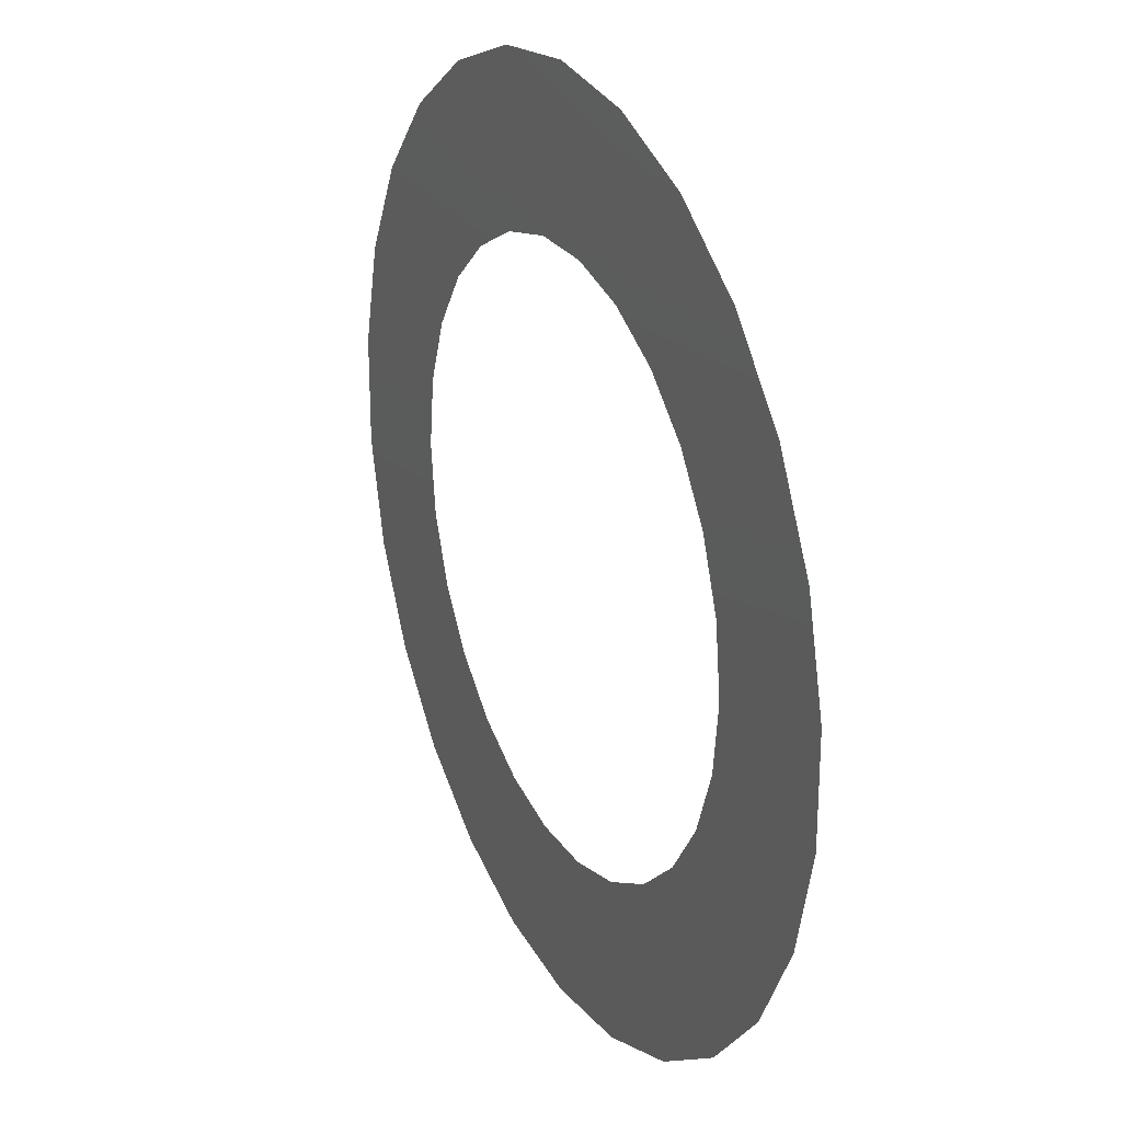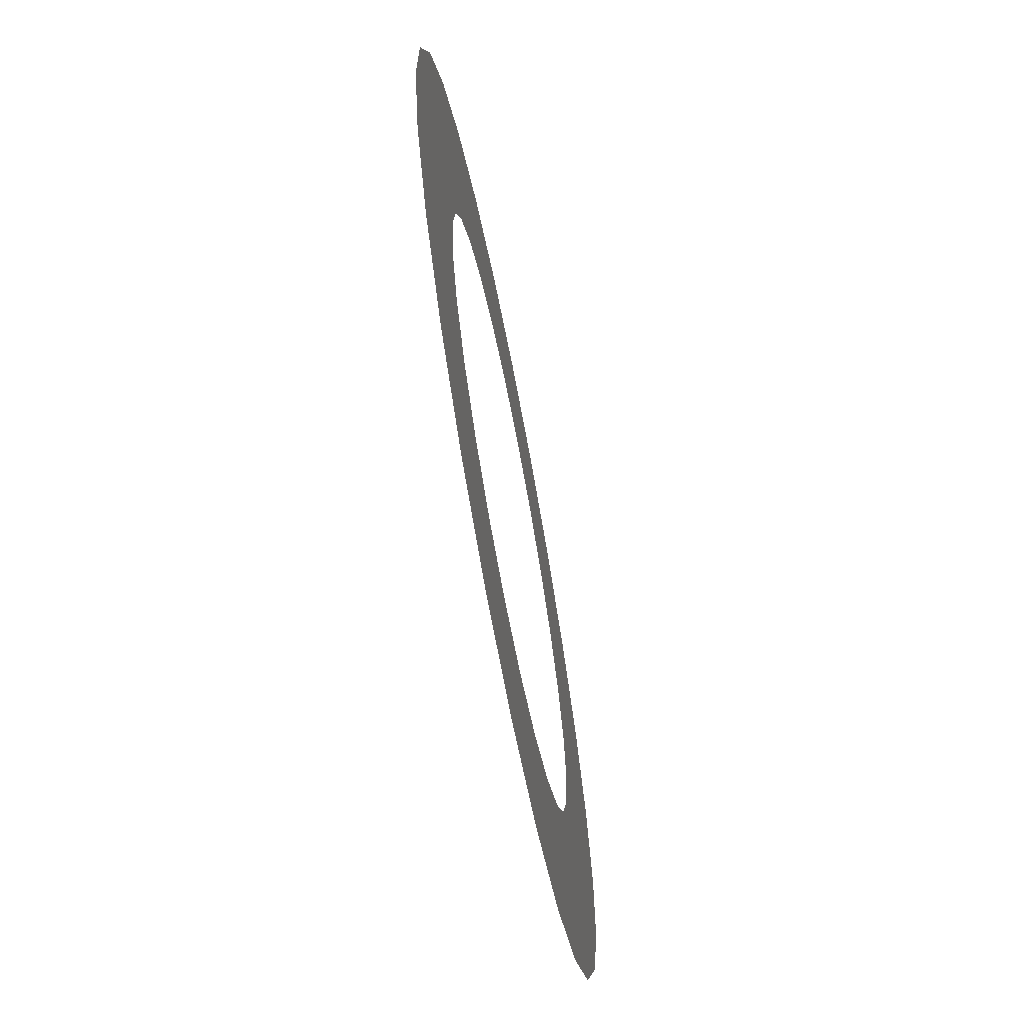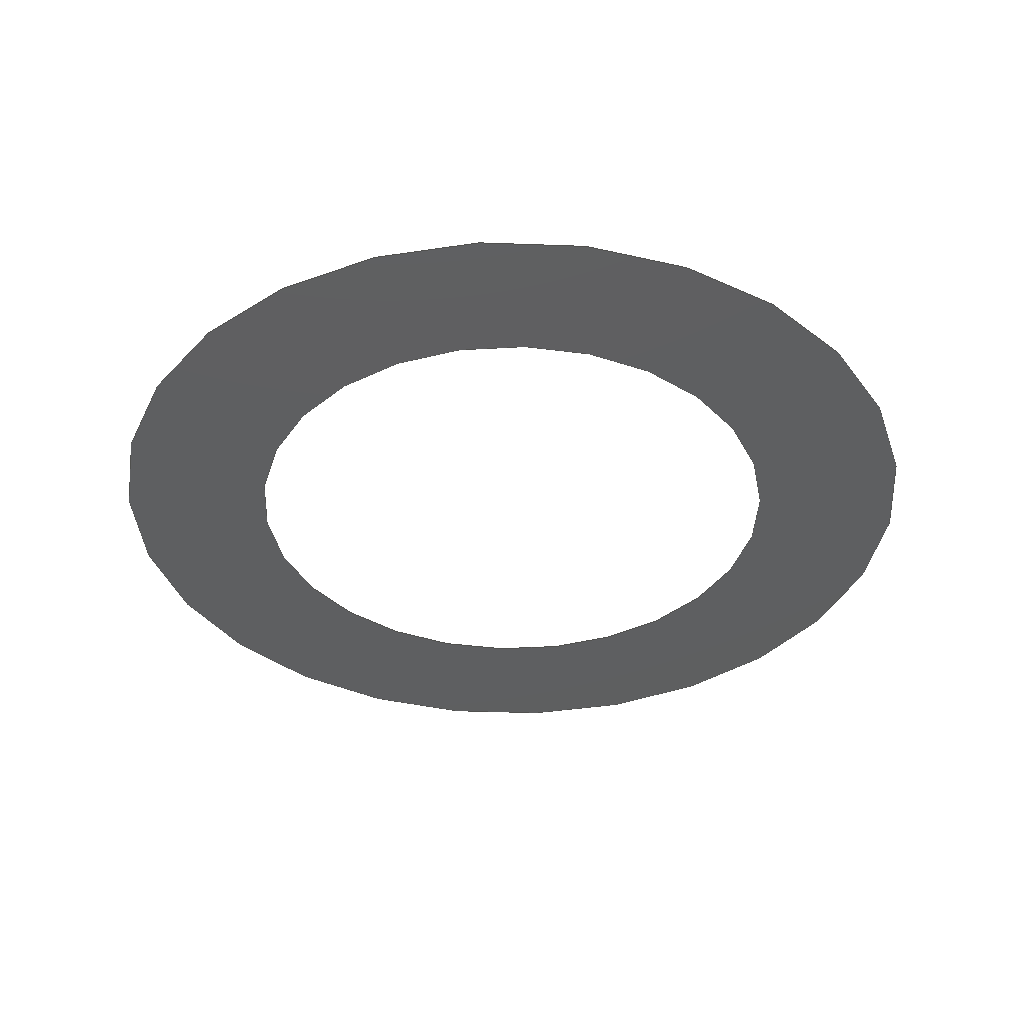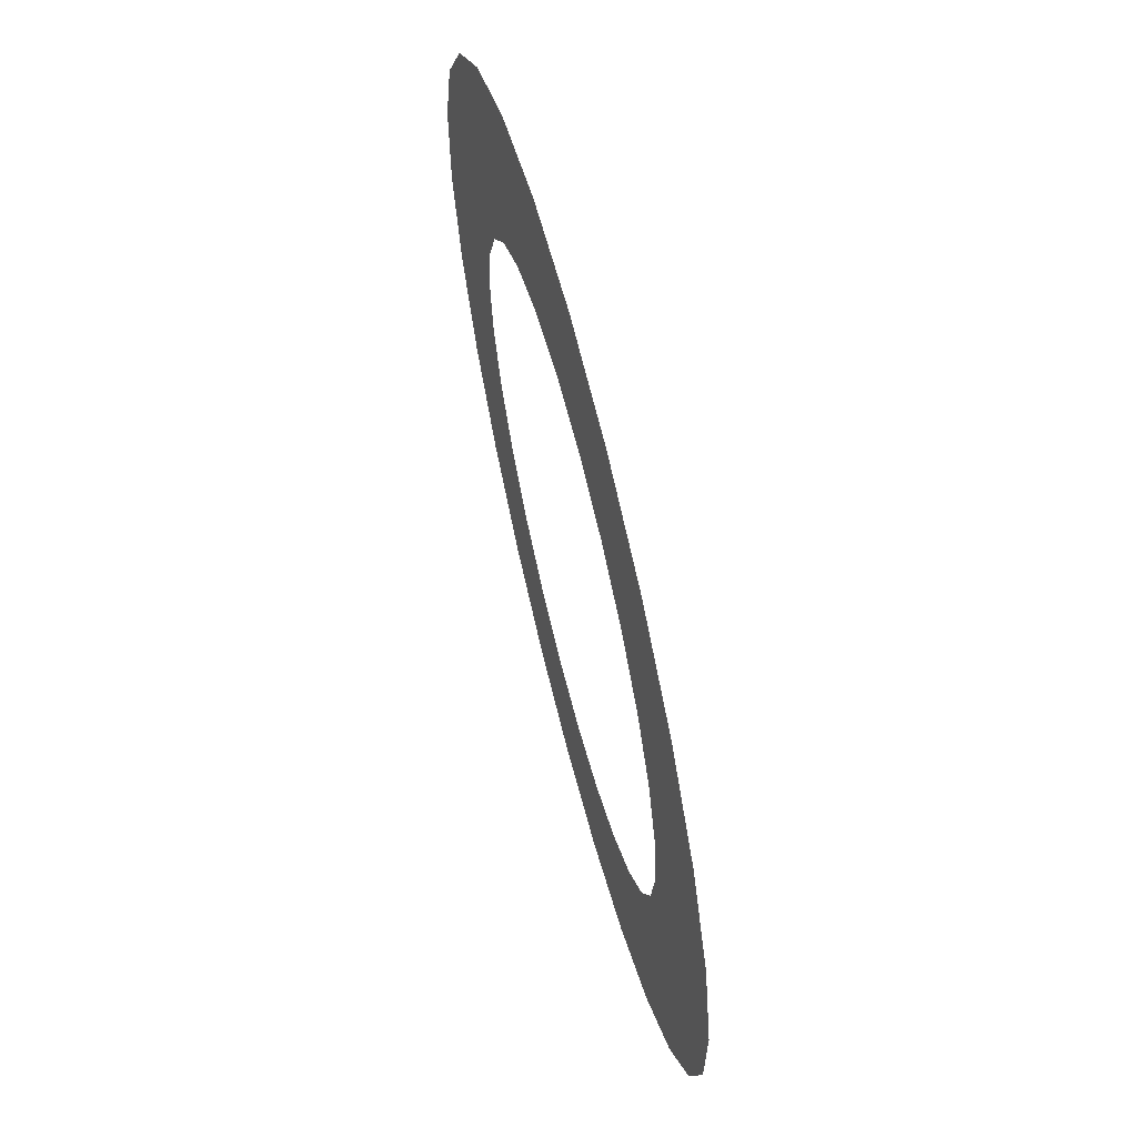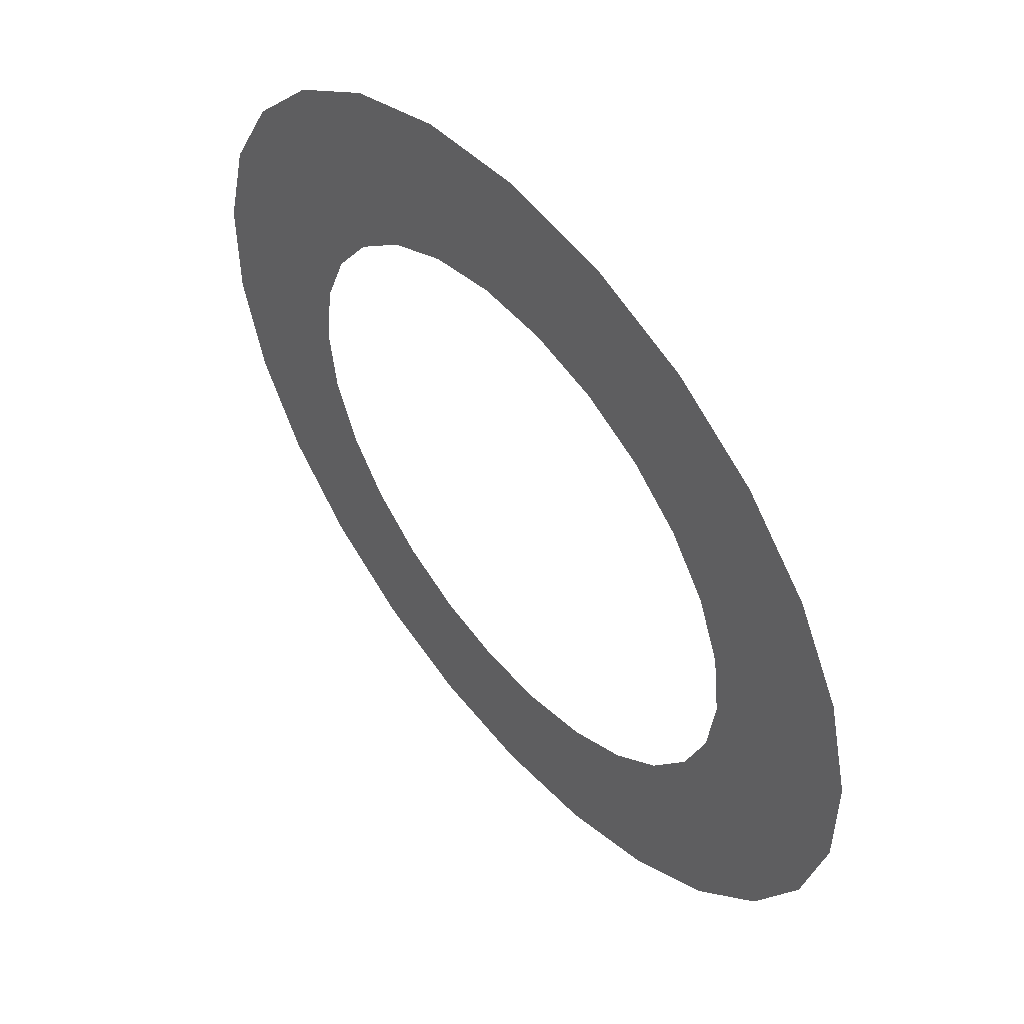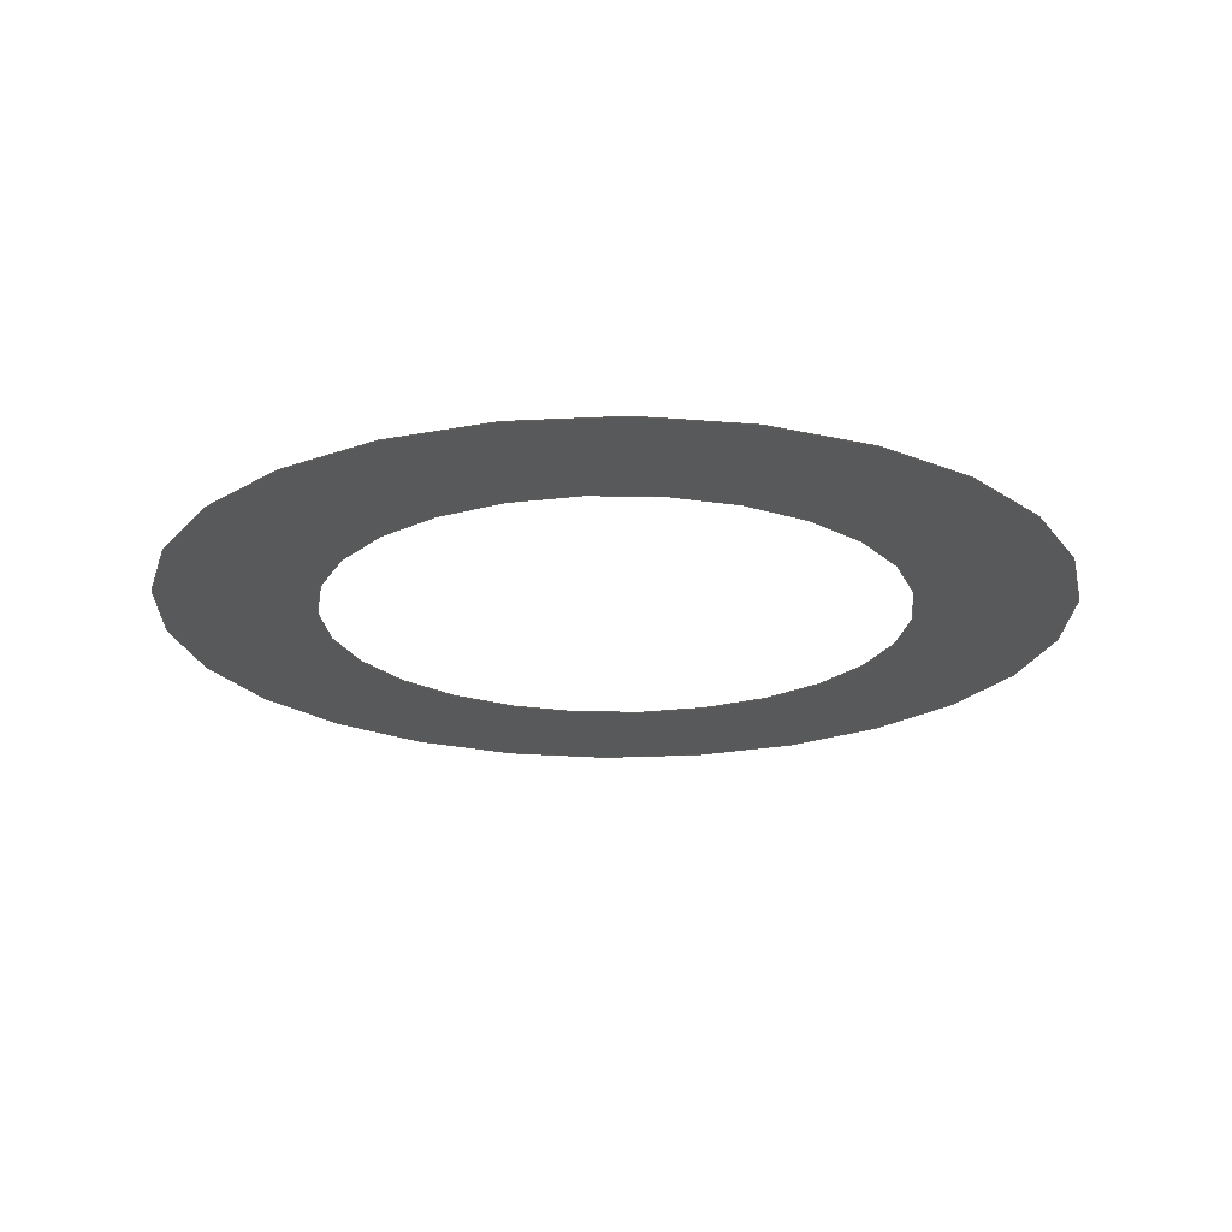
<metadata>
{"format":"step","ext":"stp","renderer":"f3d","projection":"perspective","resolution":1024,"background":"white","views":[{"elev":25.4,"azim":64.4,"up":"+Y"},{"elev":-68.4,"azim":-79.1,"up":"+Y"},{"elev":-37.3,"azim":170.4,"up":"+Z"},{"elev":65.6,"azim":75.7,"up":"+Y"},{"elev":53.2,"azim":50.2,"up":"+Y"},{"elev":-21.2,"azim":-126.2,"up":"+Z"}]}
</metadata>
<code>
ISO-10303-21;
DATA;
#1=CARTESIAN_POINT('',(0,0,0));
#2=DIRECTION('',(0,0,-1));
#3=DIRECTION('',(0,1,0));
#4=AXIS2_PLACEMENT_3D('',#1,#2,#3);
#5=CARTESIAN_POINT('',(0,0,0));
#6=DIRECTION('',(0,0,-1));
#7=DIRECTION('',(0,-1,0));
#8=AXIS2_PLACEMENT_3D('',#5,#6,#7);
#9=CARTESIAN_POINT('',(0,0,0));
#10=DIRECTION('',(0,0,1));
#11=DIRECTION('',(1,0,0));
#12=AXIS2_PLACEMENT_3D('',#9,#10,#11);
#13=CARTESIAN_POINT('',(0,0,0));
#14=DIRECTION('',(0,0,1));
#15=DIRECTION('',(-1,0,0));
#16=AXIS2_PLACEMENT_3D('',#13,#14,#15);
#17=CARTESIAN_POINT('',(-2.108,2.108,0));
#18=CARTESIAN_POINT('',(2.108,2.108,0));
#19=CARTESIAN_POINT('',(-2.108,-2.108,0));
#20=CARTESIAN_POINT('',(2.108,-2.108,0));
#21=B_SPLINE_SURFACE_WITH_KNOTS('',1,1,((#17,#18),(#19,#20)),.UNSPECIFIED.,.F.,
.F.,.F.,(2,2),(2,2),(-2.108,2.108),(-2.108,
2.108),.UNSPECIFIED.);
#22=CARTESIAN_POINT('',(-2,0));
#23=CARTESIAN_POINT('',(-2.001,0.1751));
#24=CARTESIAN_POINT('',(-1.954,0.5247));
#25=CARTESIAN_POINT('',(-1.751,1.013));
#26=CARTESIAN_POINT('',(-1.43,1.43));
#27=CARTESIAN_POINT('',(-1.013,1.751));
#28=CARTESIAN_POINT('',(-0.5287,1.952));
#29=CARTESIAN_POINT('',(-0.008097,2.023));
#30=CARTESIAN_POINT('',(0.5131,1.957));
#31=CARTESIAN_POINT('',(1,1.758));
#32=CARTESIAN_POINT('',(1.422,1.439));
#33=CARTESIAN_POINT('',(1.748,1.019));
#34=CARTESIAN_POINT('',(1.953,0.5277));
#35=CARTESIAN_POINT('',(2.001,0.1758));
#36=CARTESIAN_POINT('',(2,0));
#37=B_SPLINE_CURVE_WITH_KNOTS('',3,(#22,#23,#24,#25,#26,#27,#28,#29,#30,#31,#32,
#33,#34,#35,#36),.UNSPECIFIED.,.F.,.F.,(4,1,1,1,1,1,1,1,1,1,1,1,4),(0,
0.08355,0.167,0.2502,0.3329,
0.4159,0.4988,0.5816,0.6646,
0.7478,0.8319,0.9161,1),.UNSPECIFIED.);
#38=(GEOMETRIC_REPRESENTATION_CONTEXT(2)PARAMETRIC_REPRESENTATION_CONTEXT()REPRESENTATION_CONTEXT('ID1','2'));
#39=DEFINITIONAL_REPRESENTATION('',(#37),#38);
#40=PCURVE('',#21,#39);
#41=CARTESIAN_POINT('',(2,0));
#42=CARTESIAN_POINT('',(2.001,-0.1751));
#43=CARTESIAN_POINT('',(1.954,-0.5247));
#44=CARTESIAN_POINT('',(1.751,-1.013));
#45=CARTESIAN_POINT('',(1.43,-1.43));
#46=CARTESIAN_POINT('',(1.013,-1.751));
#47=CARTESIAN_POINT('',(0.5287,-1.952));
#48=CARTESIAN_POINT('',(0.008097,-2.023));
#49=CARTESIAN_POINT('',(-0.5131,-1.957));
#50=CARTESIAN_POINT('',(-1,-1.758));
#51=CARTESIAN_POINT('',(-1.422,-1.439));
#52=CARTESIAN_POINT('',(-1.748,-1.019));
#53=CARTESIAN_POINT('',(-1.953,-0.5277));
#54=CARTESIAN_POINT('',(-2.001,-0.1758));
#55=CARTESIAN_POINT('',(-2,0));
#56=B_SPLINE_CURVE_WITH_KNOTS('',3,(#41,#42,#43,#44,#45,#46,#47,#48,#49,#50,#51,
#52,#53,#54,#55),.UNSPECIFIED.,.F.,.F.,(4,1,1,1,1,1,1,1,1,1,1,1,4),(0,
0.08355,0.167,0.2502,0.3329,
0.4159,0.4988,0.5816,0.6646,
0.7478,0.8319,0.9161,1),.UNSPECIFIED.);
#57=DEFINITIONAL_REPRESENTATION('',(#56),#38);
#58=PCURVE('',#21,#57);
#59=CARTESIAN_POINT('',(0,1.3));
#60=CARTESIAN_POINT('',(-0.1243,1.301));
#61=CARTESIAN_POINT('',(-0.372,1.264));
#62=CARTESIAN_POINT('',(-0.7126,1.108));
#63=CARTESIAN_POINT('',(-0.9946,0.8641));
#64=CARTESIAN_POINT('',(-1.197,0.5508));
#65=CARTESIAN_POINT('',(-1.304,0.1925));
#66=CARTESIAN_POINT('',(-1.305,-0.1819));
#67=CARTESIAN_POINT('',(-1.201,-0.5415));
#68=CARTESIAN_POINT('',(-1,-0.8579));
#69=CARTESIAN_POINT('',(-0.7173,-1.106));
#70=CARTESIAN_POINT('',(-0.3743,-1.264));
#71=CARTESIAN_POINT('',(-0.1249,-1.301));
#72=CARTESIAN_POINT('',(0,-1.3));
#73=B_SPLINE_CURVE_WITH_KNOTS('',3,(#59,#60,#61,#62,#63,#64,#65,#66,#67,#68,#69,
#70,#71,#72),.UNSPECIFIED.,.F.,.F.,(4,1,1,1,1,1,1,1,1,1,1,4),(0,
0.09123,0.1821,0.2723,0.3626,
0.4534,0.544,0.6348,0.7255,
0.8166,0.9084,1),.UNSPECIFIED.);
#74=DEFINITIONAL_REPRESENTATION('',(#73),#38);
#75=PCURVE('',#21,#74);
#76=CARTESIAN_POINT('',(0,-1.3));
#77=CARTESIAN_POINT('',(0.1243,-1.301));
#78=CARTESIAN_POINT('',(0.372,-1.264));
#79=CARTESIAN_POINT('',(0.7126,-1.108));
#80=CARTESIAN_POINT('',(0.9946,-0.8641));
#81=CARTESIAN_POINT('',(1.197,-0.5508));
#82=CARTESIAN_POINT('',(1.304,-0.1925));
#83=CARTESIAN_POINT('',(1.305,0.1819));
#84=CARTESIAN_POINT('',(1.201,0.5415));
#85=CARTESIAN_POINT('',(1,0.8579));
#86=CARTESIAN_POINT('',(0.7173,1.106));
#87=CARTESIAN_POINT('',(0.3743,1.264));
#88=CARTESIAN_POINT('',(0.1249,1.301));
#89=CARTESIAN_POINT('',(0,1.3));
#90=B_SPLINE_CURVE_WITH_KNOTS('',3,(#76,#77,#78,#79,#80,#81,#82,#83,#84,#85,
#86,#87,#88,#89),.UNSPECIFIED.,.F.,.F.,(4,1,1,1,1,1,1,1,1,1,1,4),(0,
0.09123,0.1821,0.2723,0.3626,
0.4534,0.544,0.6348,0.7255,
0.8166,0.9084,1),.UNSPECIFIED.);
#91=DEFINITIONAL_REPRESENTATION('',(#90),#38);
#92=PCURVE('',#21,#91);
#93=DIMENSIONAL_EXPONENTS(0,0,0,0,0,0,0);
#94=PLANE_ANGLE_MEASURE_WITH_UNIT(PLANE_ANGLE_MEASURE(0.01745),#155);
#95=(CONVERSION_BASED_UNIT('DEGREE',#94)NAMED_UNIT(*)PLANE_ANGLE_UNIT());
#96=UNCERTAINTY_MEASURE_WITH_UNIT(LENGTH_MEASURE(0.008961),#154,
'closure',
'Maximum model space distance between geometric entities at asserted connectivities');
#97=APPLICATION_CONTEXT(
'CONFIGURATION CONTROLLED 3D DESIGNS OF MECHANICAL PARTS AND ASSEMBLIES');
#98=APPLICATION_PROTOCOL_DEFINITION('international standard',
'config_control_design',1994,#97);
#99=DESIGN_CONTEXT('',#97,'design');
#100=MECHANICAL_CONTEXT('',#97,'mechanical');
#101=PRODUCT('BOITIER','BOITIER','NOT SPECIFIED',(#100));
#102=PRODUCT_DEFINITION_FORMATION_WITH_SPECIFIED_SOURCE('61','LAST_VERSION',
#101,.MADE.);
#103=PRODUCT_CATEGORY('part','');
#104=PRODUCT_RELATED_PRODUCT_CATEGORY('detail','',(#101));
#105=PRODUCT_CATEGORY_RELATIONSHIP('','',#103,#104);
#106=SECURITY_CLASSIFICATION_LEVEL('unclassified');
#107=SECURITY_CLASSIFICATION('','',#106);
#108=CC_DESIGN_SECURITY_CLASSIFICATION(#107,(#102));
#109=APPROVAL_STATUS('approved');
#110=APPROVAL(#109,'');
#111=CC_DESIGN_APPROVAL(#110,(#107,#102,#159));
#112=CALENDAR_DATE(115,26,2);
#113=COORDINATED_UNIVERSAL_TIME_OFFSET(1,0,.AHEAD.);
#114=LOCAL_TIME(9,56,24,#113);
#115=DATE_AND_TIME(#112,#114);
#116=APPROVAL_DATE_TIME(#115,#110);
#117=DATE_TIME_ROLE('creation_date');
#118=CC_DESIGN_DATE_AND_TIME_ASSIGNMENT(#115,#117,(#159));
#119=DATE_TIME_ROLE('classification_date');
#120=CC_DESIGN_DATE_AND_TIME_ASSIGNMENT(#115,#119,(#107));
#121=PERSON('UNSPECIFIED','UNSPECIFIED',$,$,$,$);
#122=ORGANIZATION('UNSPECIFIED','UNSPECIFIED','UNSPECIFIED');
#123=PERSON_AND_ORGANIZATION(#121,#122);
#124=APPROVAL_ROLE('approver');
#125=APPROVAL_PERSON_ORGANIZATION(#123,#110,#124);
#126=PERSON_AND_ORGANIZATION_ROLE('creator');
#127=CC_DESIGN_PERSON_AND_ORGANIZATION_ASSIGNMENT(#123,#126,(#102,#159));
#128=PERSON_AND_ORGANIZATION_ROLE('design_supplier');
#129=CC_DESIGN_PERSON_AND_ORGANIZATION_ASSIGNMENT(#123,#128,(#102));
#130=PERSON_AND_ORGANIZATION_ROLE('classification_officer');
#131=CC_DESIGN_PERSON_AND_ORGANIZATION_ASSIGNMENT(#123,#130,(#107));
#132=PERSON_AND_ORGANIZATION_ROLE('design_owner');
#133=CC_DESIGN_PERSON_AND_ORGANIZATION_ASSIGNMENT(#123,#132,(#101));
#134=CIRCLE('',#4,2);
#135=TRIMMED_CURVE('',#134,(PARAMETER_VALUE(0)),(PARAMETER_VALUE(180)),.T.,
.UNSPECIFIED.);
#136=CIRCLE('',#8,2);
#137=TRIMMED_CURVE('',#136,(PARAMETER_VALUE(0)),(PARAMETER_VALUE(180)),.T.,
.UNSPECIFIED.);
#138=CIRCLE('',#12,1.3);
#139=TRIMMED_CURVE('',#138,(PARAMETER_VALUE(0)),(PARAMETER_VALUE(180)),.T.,
.UNSPECIFIED.);
#140=CIRCLE('',#16,1.3);
#141=TRIMMED_CURVE('',#140,(PARAMETER_VALUE(0)),(PARAMETER_VALUE(180)),.T.,
.UNSPECIFIED.);
#142=(BOUNDED_CURVE()CURVE()GEOMETRIC_REPRESENTATION_ITEM()REPRESENTATION_ITEM(
'')SURFACE_CURVE(#135,(#40),.PCURVE_S1));
#143=COMPOSITE_CURVE_SEGMENT(.CONTINUOUS.,.T.,#142);
#144=(BOUNDED_CURVE()CURVE()GEOMETRIC_REPRESENTATION_ITEM()REPRESENTATION_ITEM(
'')SURFACE_CURVE(#137,(#58),.PCURVE_S1));
#145=COMPOSITE_CURVE_SEGMENT(.CONTINUOUS.,.T.,#144);
#146=OUTER_BOUNDARY_CURVE('',(#143,#145),.F.);
#147=(BOUNDED_CURVE()CURVE()GEOMETRIC_REPRESENTATION_ITEM()REPRESENTATION_ITEM(
'')SURFACE_CURVE(#139,(#75),.PCURVE_S1));
#148=COMPOSITE_CURVE_SEGMENT(.CONTINUOUS.,.T.,#147);
#149=(BOUNDED_CURVE()CURVE()GEOMETRIC_REPRESENTATION_ITEM()REPRESENTATION_ITEM(
'')SURFACE_CURVE(#141,(#92),.PCURVE_S1));
#150=COMPOSITE_CURVE_SEGMENT(.CONTINUOUS.,.T.,#149);
#151=BOUNDARY_CURVE('',(#148,#150),.F.);
#152=CURVE_BOUNDED_SURFACE('',#21,(#146,#151),.F.);
#153=GEOMETRIC_SET('',(#152));
#154=(LENGTH_UNIT()NAMED_UNIT(*)SI_UNIT(.MILLI.,.METRE.));
#155=(NAMED_UNIT(*)PLANE_ANGLE_UNIT()SI_UNIT($,.RADIAN.));
#156=(NAMED_UNIT(*)SI_UNIT($,.STERADIAN.)SOLID_ANGLE_UNIT());
#157=(GEOMETRIC_REPRESENTATION_CONTEXT(3)GLOBAL_UNCERTAINTY_ASSIGNED_CONTEXT((
#96))GLOBAL_UNIT_ASSIGNED_CONTEXT((#154,#95,#156))REPRESENTATION_CONTEXT
('ID2','3'));
#158=GEOMETRICALLY_BOUNDED_SURFACE_SHAPE_REPRESENTATION('',(#153),#157);
#159=PRODUCT_DEFINITION('design','',#102,#99);
#160=PRODUCT_DEFINITION_SHAPE('','SHAPE FOR BOITIER.',#159);
#161=SHAPE_DEFINITION_REPRESENTATION(#160,#158);
ENDSEC;
END-ISO-10303-21;

</code>
